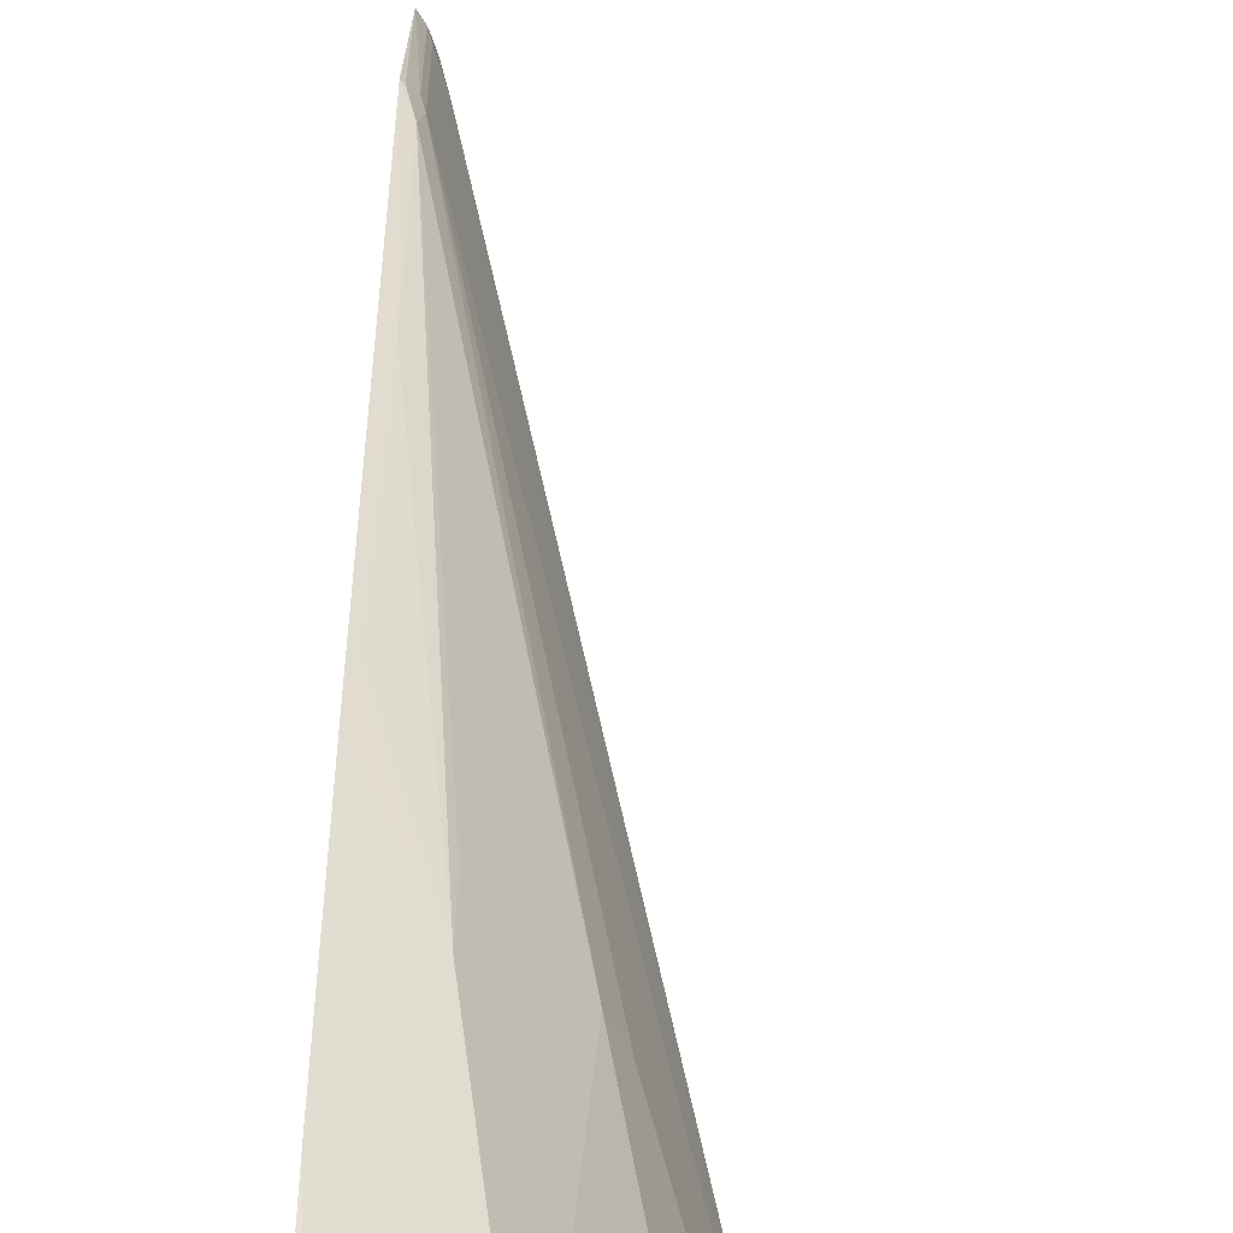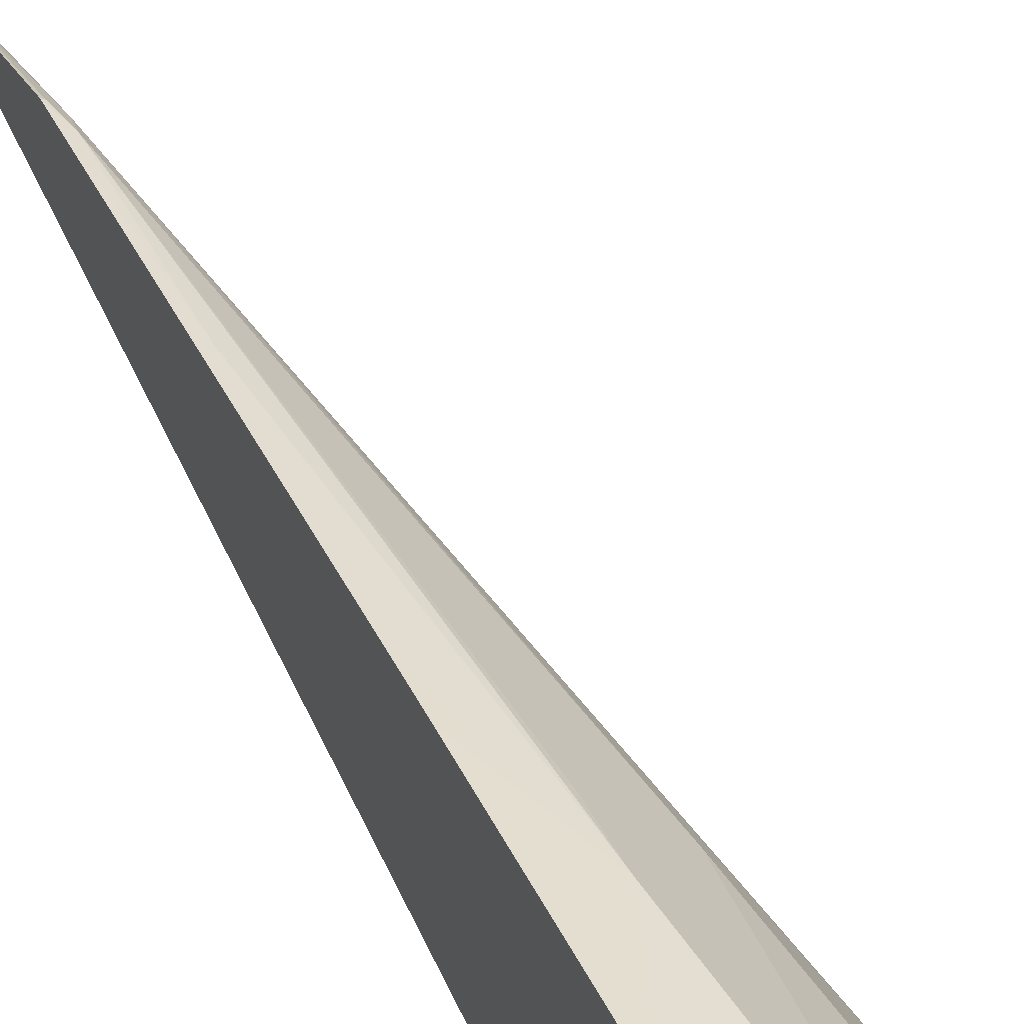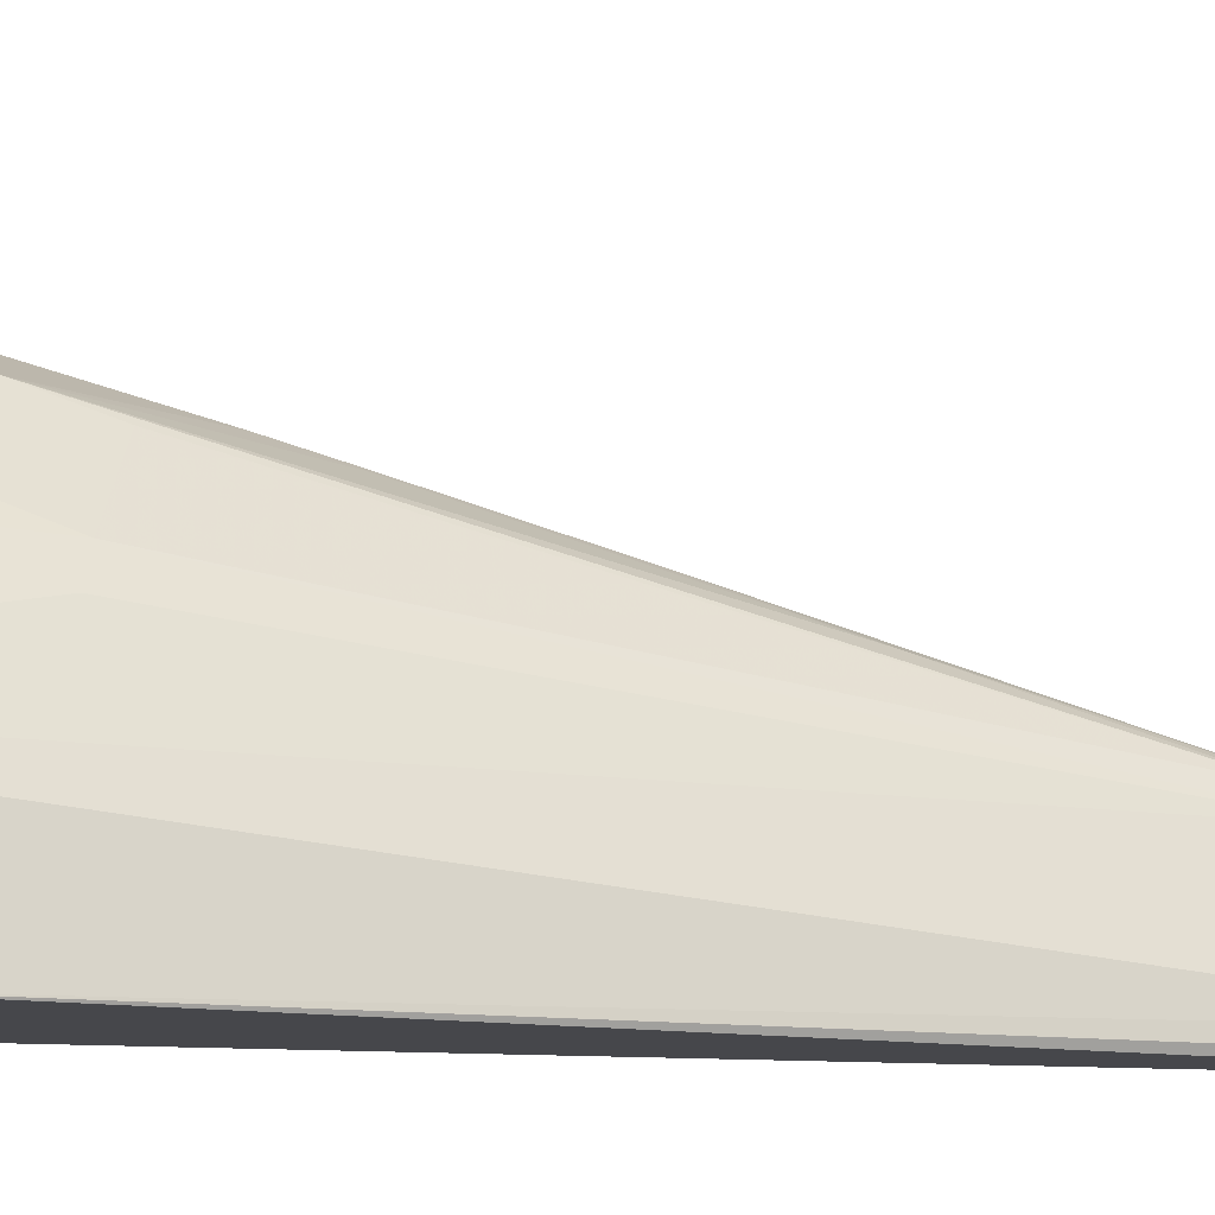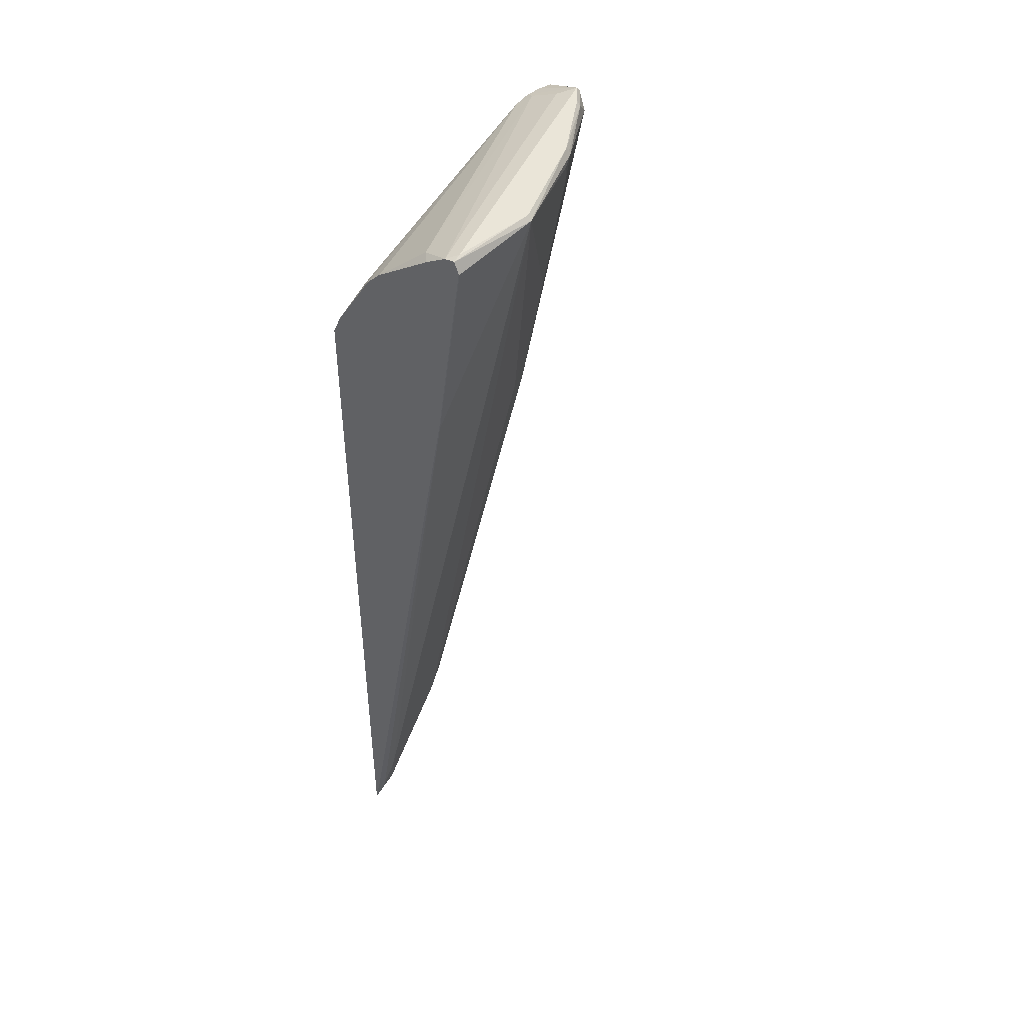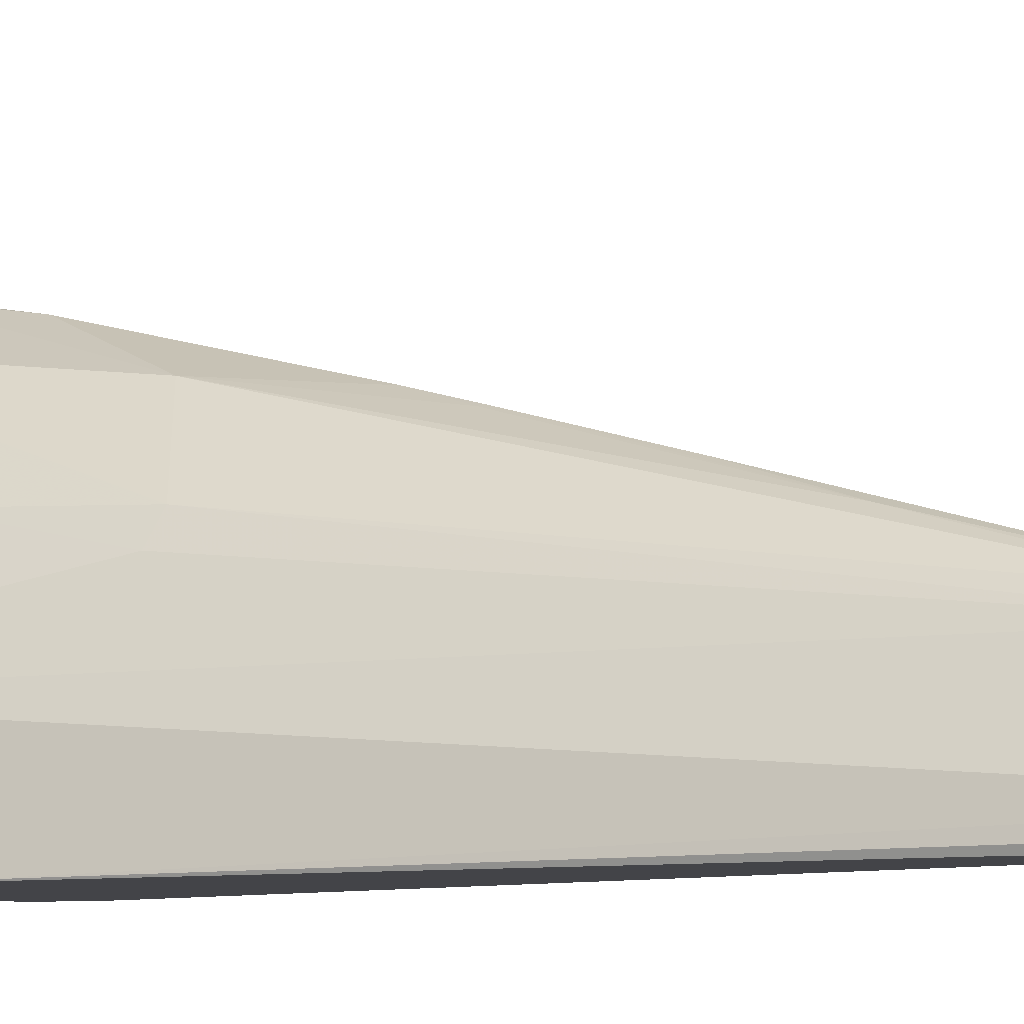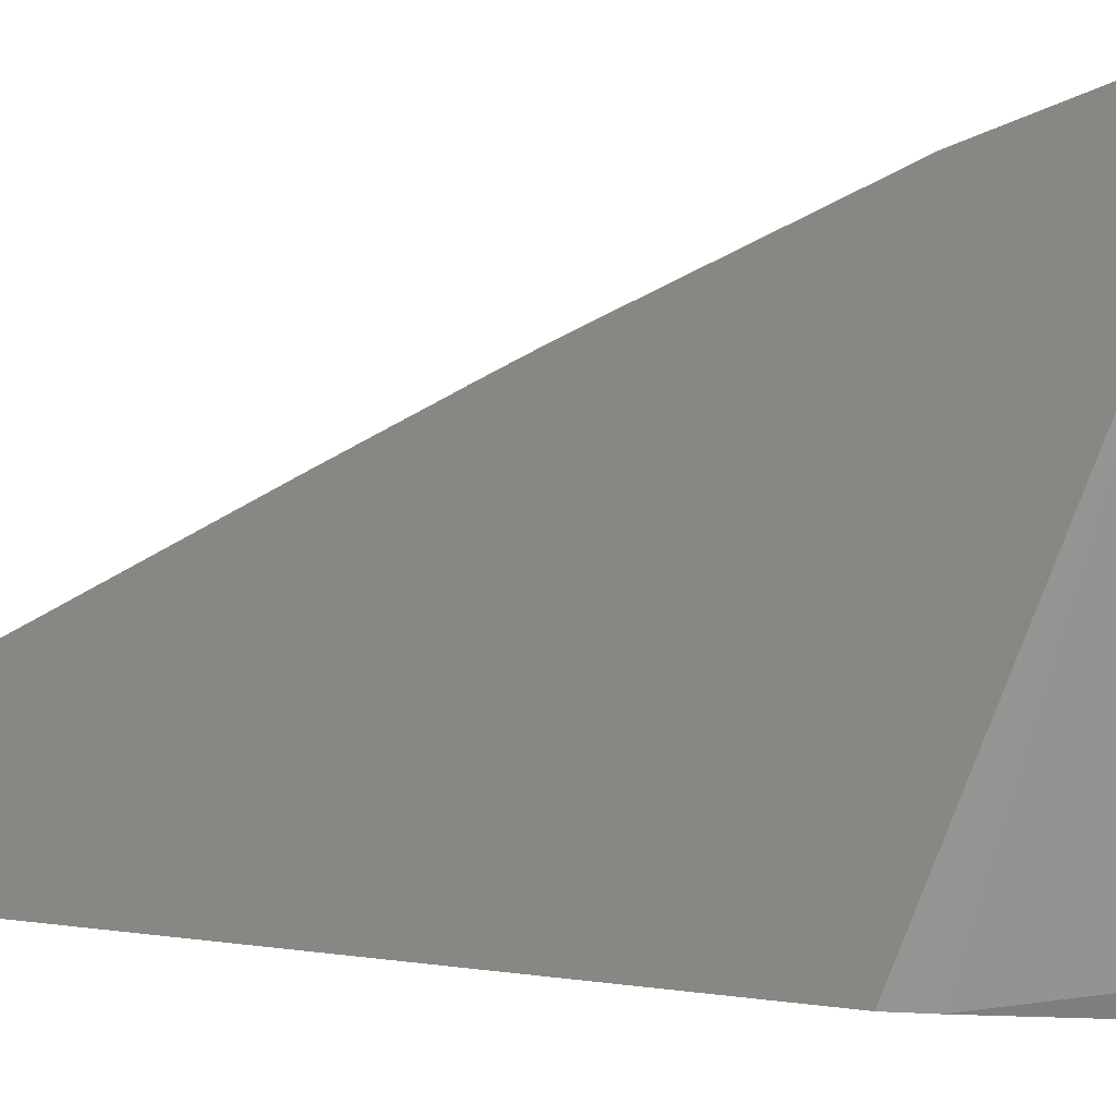
<metadata>
{"format":"obj","ext":"obj","renderer":"f3d","projection":"perspective","resolution":1024,"background":"white","views":[{"elev":49.6,"azim":-179.4,"up":"+Z"},{"elev":59.2,"azim":154.7,"up":"+Z"},{"elev":-10.7,"azim":-102.0,"up":"+Z"},{"elev":44.8,"azim":-134.6,"up":"+Y"},{"elev":-8.3,"azim":-57.9,"up":"+Z"},{"elev":-0.2,"azim":142.3,"up":"+Z"}]}
</metadata>
<code>
v -0.2292 0.8197 0.3527
v -0.2292 0.8356 0.3423
v -0.2956 0.8676 0.3194
v -0.2988 0.8645 0.3178
v -0.3115 0.8518 0.3115
v -0.2352 0.8137 0.3496
v -0.2292 0.7053 0.3302
v -0.2292 0.8366 0.3414
v -0.2956 0.8724 0.3147
v -0.3194 0.8676 0.2956
v -0.2765 0.5816 0.2765
v -0.375 0.8645 0.2225
v -0.3719 0.8295 0.2193
v -0.356 0.6928 0.2034
v -0.3306 0.5467 0.197
v -0.2292 0.468 0.2677
v -0.2292 0.8391 0.3241
v -0.2797 0.8645 0.2987
v -0.4291 0.8724 0.009567
v -0.3147 0.8724 0.2956
v -0.2292 0.8393 0.305
v -0.3719 0.8724 0.2193
v -0.3719 0.8676 0.2241
v -0.2765 0.5244 0.2574
v -0.2384 -0.009497 0.124
v -0.2384 0.1812 0.1812
v -0.2336 0.4163 0.2511
v -0.4339 0.8676 0.1049
v -0.3814 0.8581 0.2097
v -0.3433 0.553 0.1716
v -0.2416 -0.03172 0.1081
v -0.2292 0.4153 0.2529
v -0.4187 0.8672 -0.000814
v -0.4259 0.8708 0.006383
v -0.2416 0.8454 0.2987
v -0.4323 0.8708 1.647e-05
v -0.4291 0.8724 0.1049
v -0.4274 0.8694 -0.000814
v -0.432 0.8706 -0.000814
v -0.2292 0.8345 0.2864
v -0.2352 -0.02537 0.1208
v -0.2292 -0.04272 0.1191
v -0.2292 0.2815 0.2144
v -0.4324 0.8706 -0.000814
v -0.4386 0.8581 1.647e-05
v -0.4005 0.6293 1.647e-05
v -0.2479 -0.1334 0.01908
v -0.2384 -0.1621 0.02863
v -0.2384 -0.04759 0.1049
v -0.375 0.8454 0.01272
v -0.3909 0.8486 -0.000814
v -0.2292 0.8295 0.2765
v -0.2829 0.7659 0.0159
v -0.2956 0.7723 -0.000814
v -0.3065 0.7832 -0.000814
v -0.3147 0.7914 -0.000814
v -0.232 -0.04124 0.1176
v -0.2292 -0.1848 0.03106
v -0.4382 0.859 -0.000814
v -0.4382 0.8581 -0.000814
v -0.4001 0.6293 -0.000814
v -0.2416 -0.1716 0.006383
v -0.2447 -0.1494 0.0159
v -0.2384 -0.1811 0.009567
v -0.2352 -0.178 0.02545
v -0.2765 0.7532 0.009567
v -0.2292 0.6681 -0.000814
v -0.2293 0.6683 -0.000814
v -0.2352 0.6801 -0.000814
v -0.2416 0.6928 -0.000814
v -0.2292 -0.2084 0.0001895
v -0.238 -0.1716 -0.000814
v -0.2384 -0.1811 0.004792
v -0.2292 -0.2065 -0.000814
v -0.2292 -0.208 -5.273e-05
f 33 56 55
f 33 55 54
f 33 54 70
f 33 70 69
f 33 69 68
f 33 68 67
f 33 39 38
f 33 74 72
f 33 72 61
f 33 61 60
f 33 60 59
f 33 59 44
f 33 44 39
f 33 51 56
f 33 67 74
f 33 50 51
f 28 31 30
f 33 38 34
f 26 42 43
f 26 43 32
f 26 32 27
f 28 37 36
f 28 36 44
f 28 44 45
f 33 35 50
f 28 45 46
f 28 47 31
f 31 47 48
f 31 48 65
f 31 65 49
f 31 49 57
f 31 57 41
f 28 46 47
f 35 40 50
f 71 73 75
f 40 52 53
f 50 56 51
f 52 66 53
f 52 67 68
f 52 68 69
f 52 69 70
f 52 70 66
f 53 66 54
f 54 66 70
f 58 65 71
f 61 72 62
f 62 72 73
f 62 73 64
f 64 71 65
f 64 73 71
f 25 42 26
f 49 58 57
f 36 39 44
f 49 65 58
f 48 62 64
f 40 53 54
f 40 54 55
f 40 55 56
f 40 56 50
f 41 57 42
f 42 57 58
f 44 59 45
f 45 59 60
f 45 60 61
f 45 61 46
f 46 61 62
f 46 62 47
f 47 62 63
f 47 63 48
f 48 63 62
f 48 64 65
f 25 41 42
f 9 19 37
f 22 37 28
f 1 17 8
f 1 8 2
f 2 8 3
f 3 9 10
f 3 10 4
f 3 8 9
f 1 21 17
f 4 10 5
f 5 10 12
f 5 12 13
f 5 13 14
f 5 14 15
f 5 15 11
f 6 11 7
f 5 11 6
f 1 40 21
f 1 52 40
f 1 67 52
f 72 74 73
f 1 2 3
f 1 3 4
f 1 4 5
f 1 5 6
f 1 6 7
f 1 7 16
f 1 16 32
f 1 32 43
f 1 43 42
f 1 42 58
f 1 58 71
f 1 71 75
f 1 75 74
f 1 74 67
f 7 11 16
f 25 31 41
f 8 17 9
f 9 34 19
f 14 28 30
f 14 30 15
f 15 30 31
f 15 31 25
f 15 25 24
f 16 27 32
f 13 28 14
f 18 33 34
f 18 35 33
f 19 36 37
f 19 34 38
f 19 38 39
f 19 39 36
f 21 40 35
f 18 21 35
f 13 29 28
f 12 29 13
f 12 28 29
f 9 37 22
f 9 22 20
f 9 20 10
f 9 17 21
f 9 21 18
f 10 20 22
f 10 22 23
f 10 23 12
f 11 15 24
f 11 24 25
f 11 25 26
f 11 26 27
f 11 27 16
f 12 23 22
f 12 22 28
f 9 18 34
f 73 74 75

</code>
